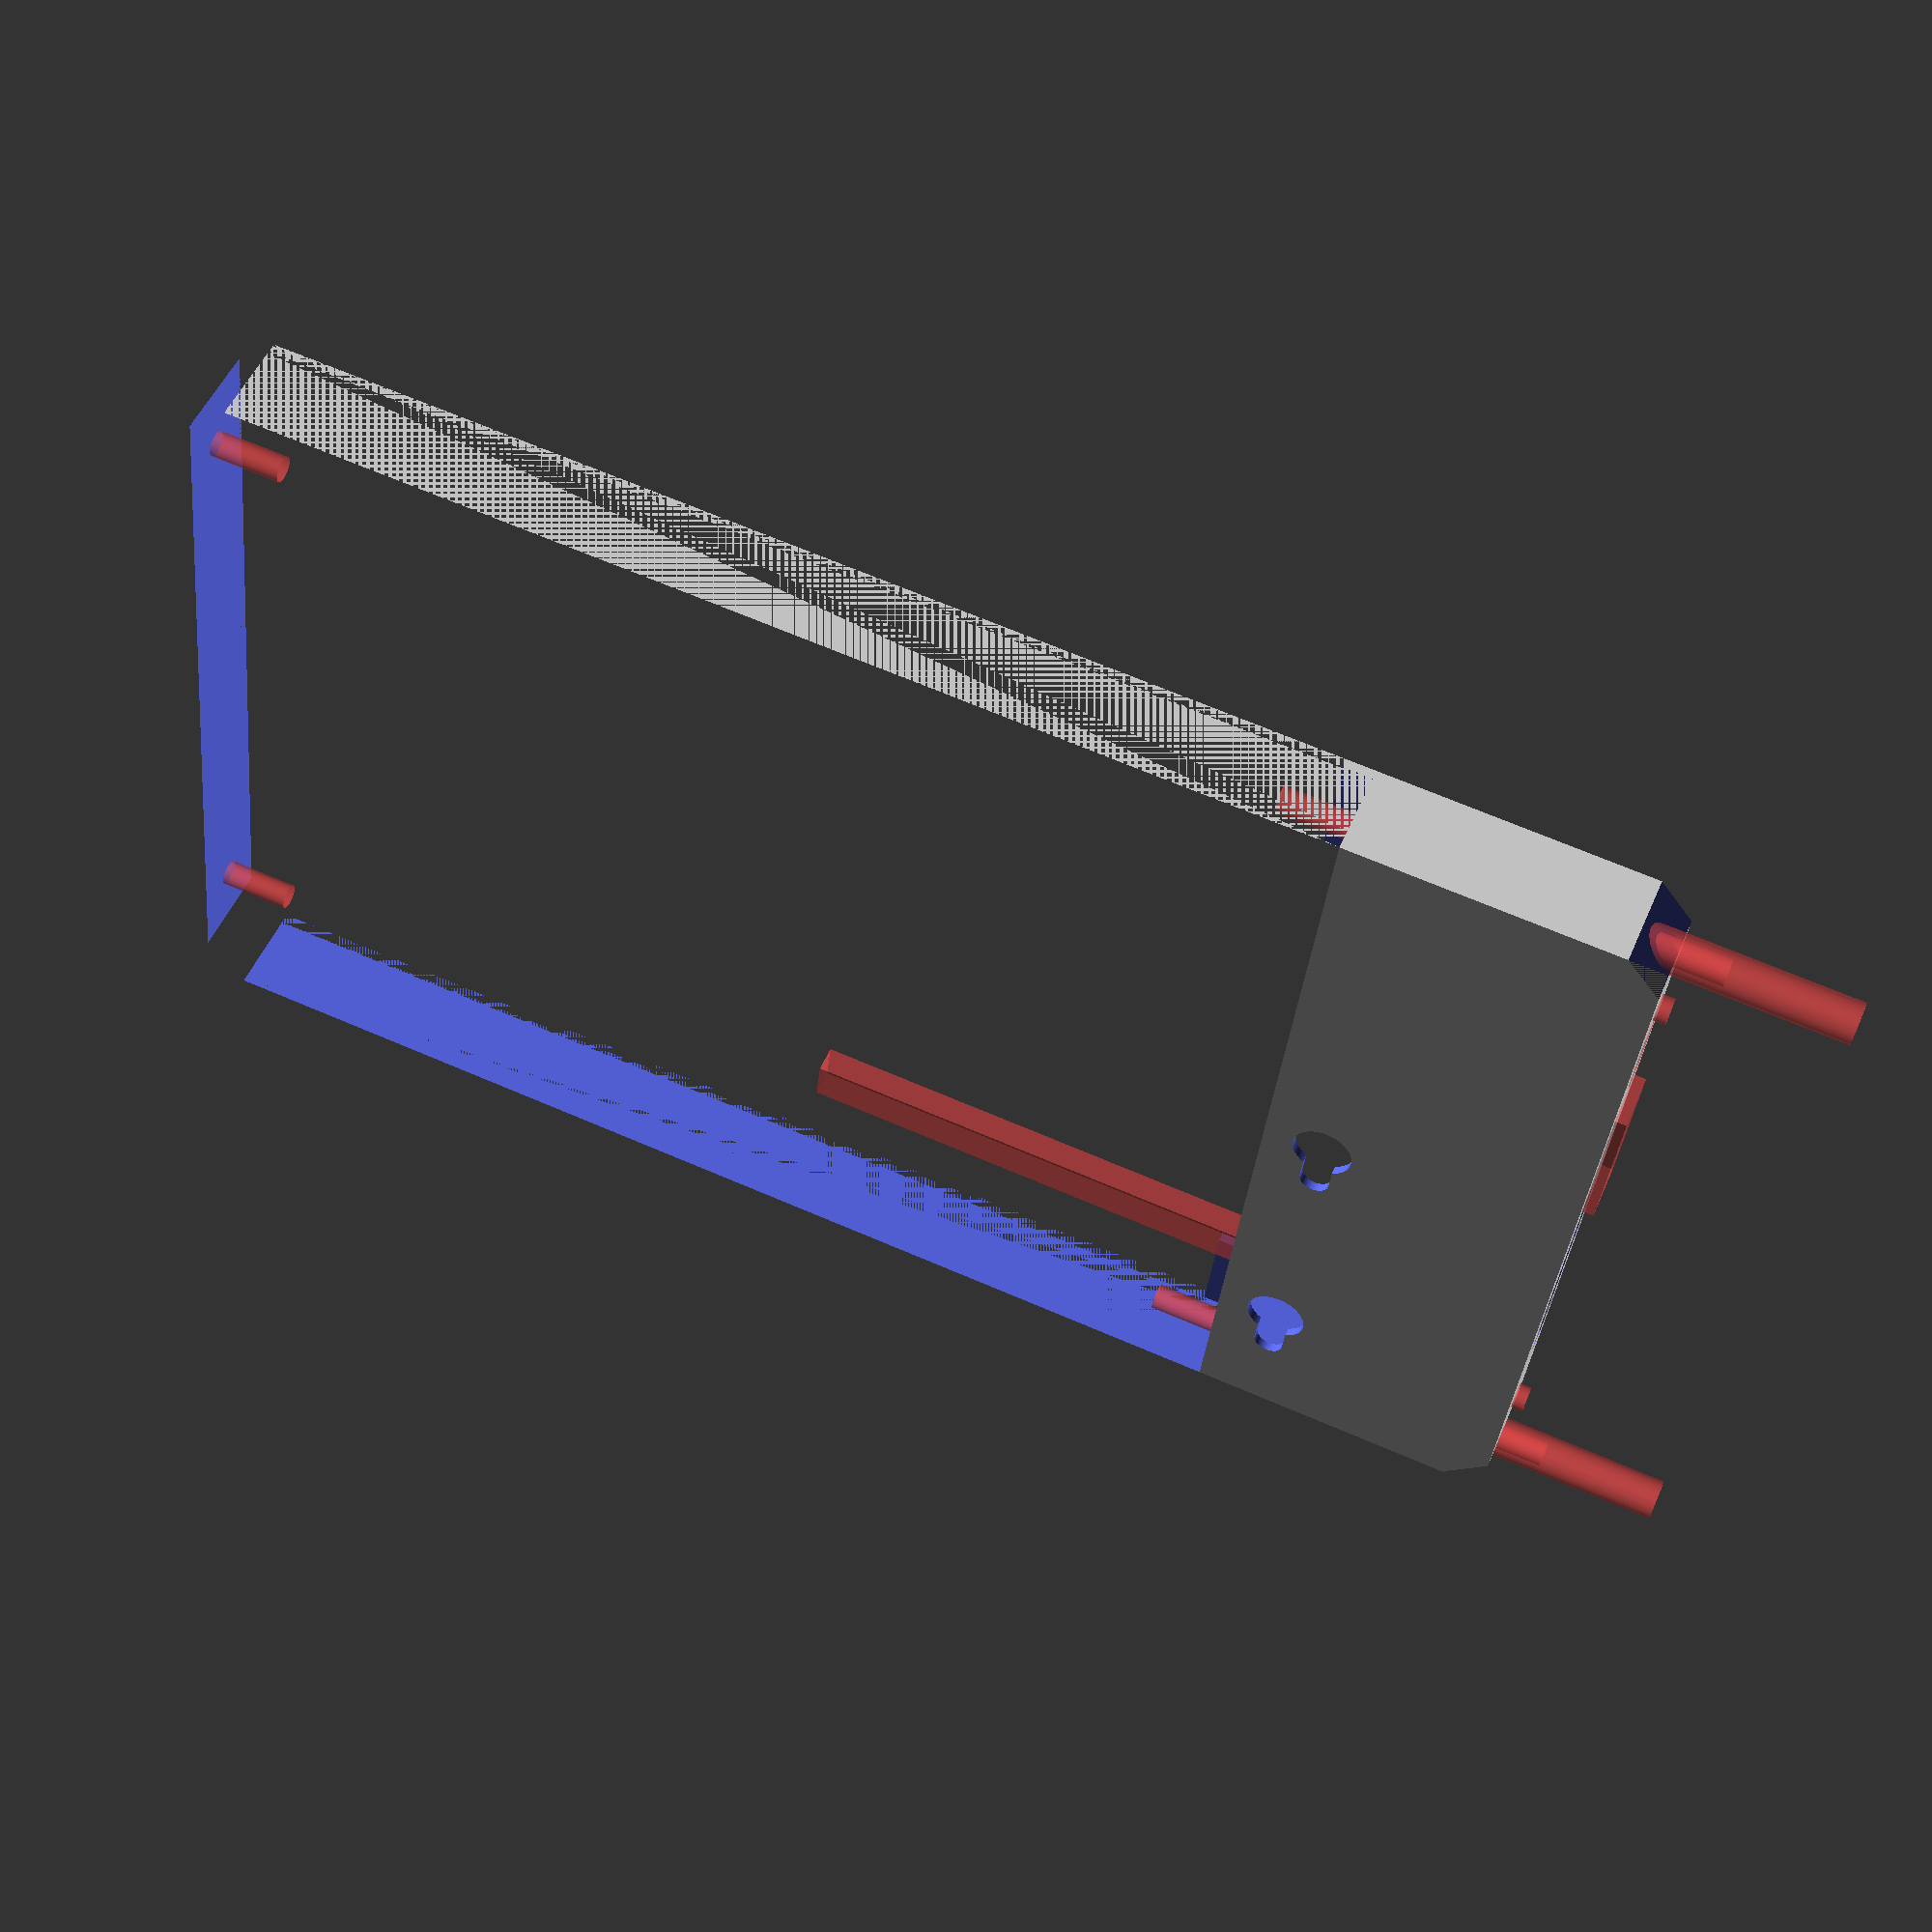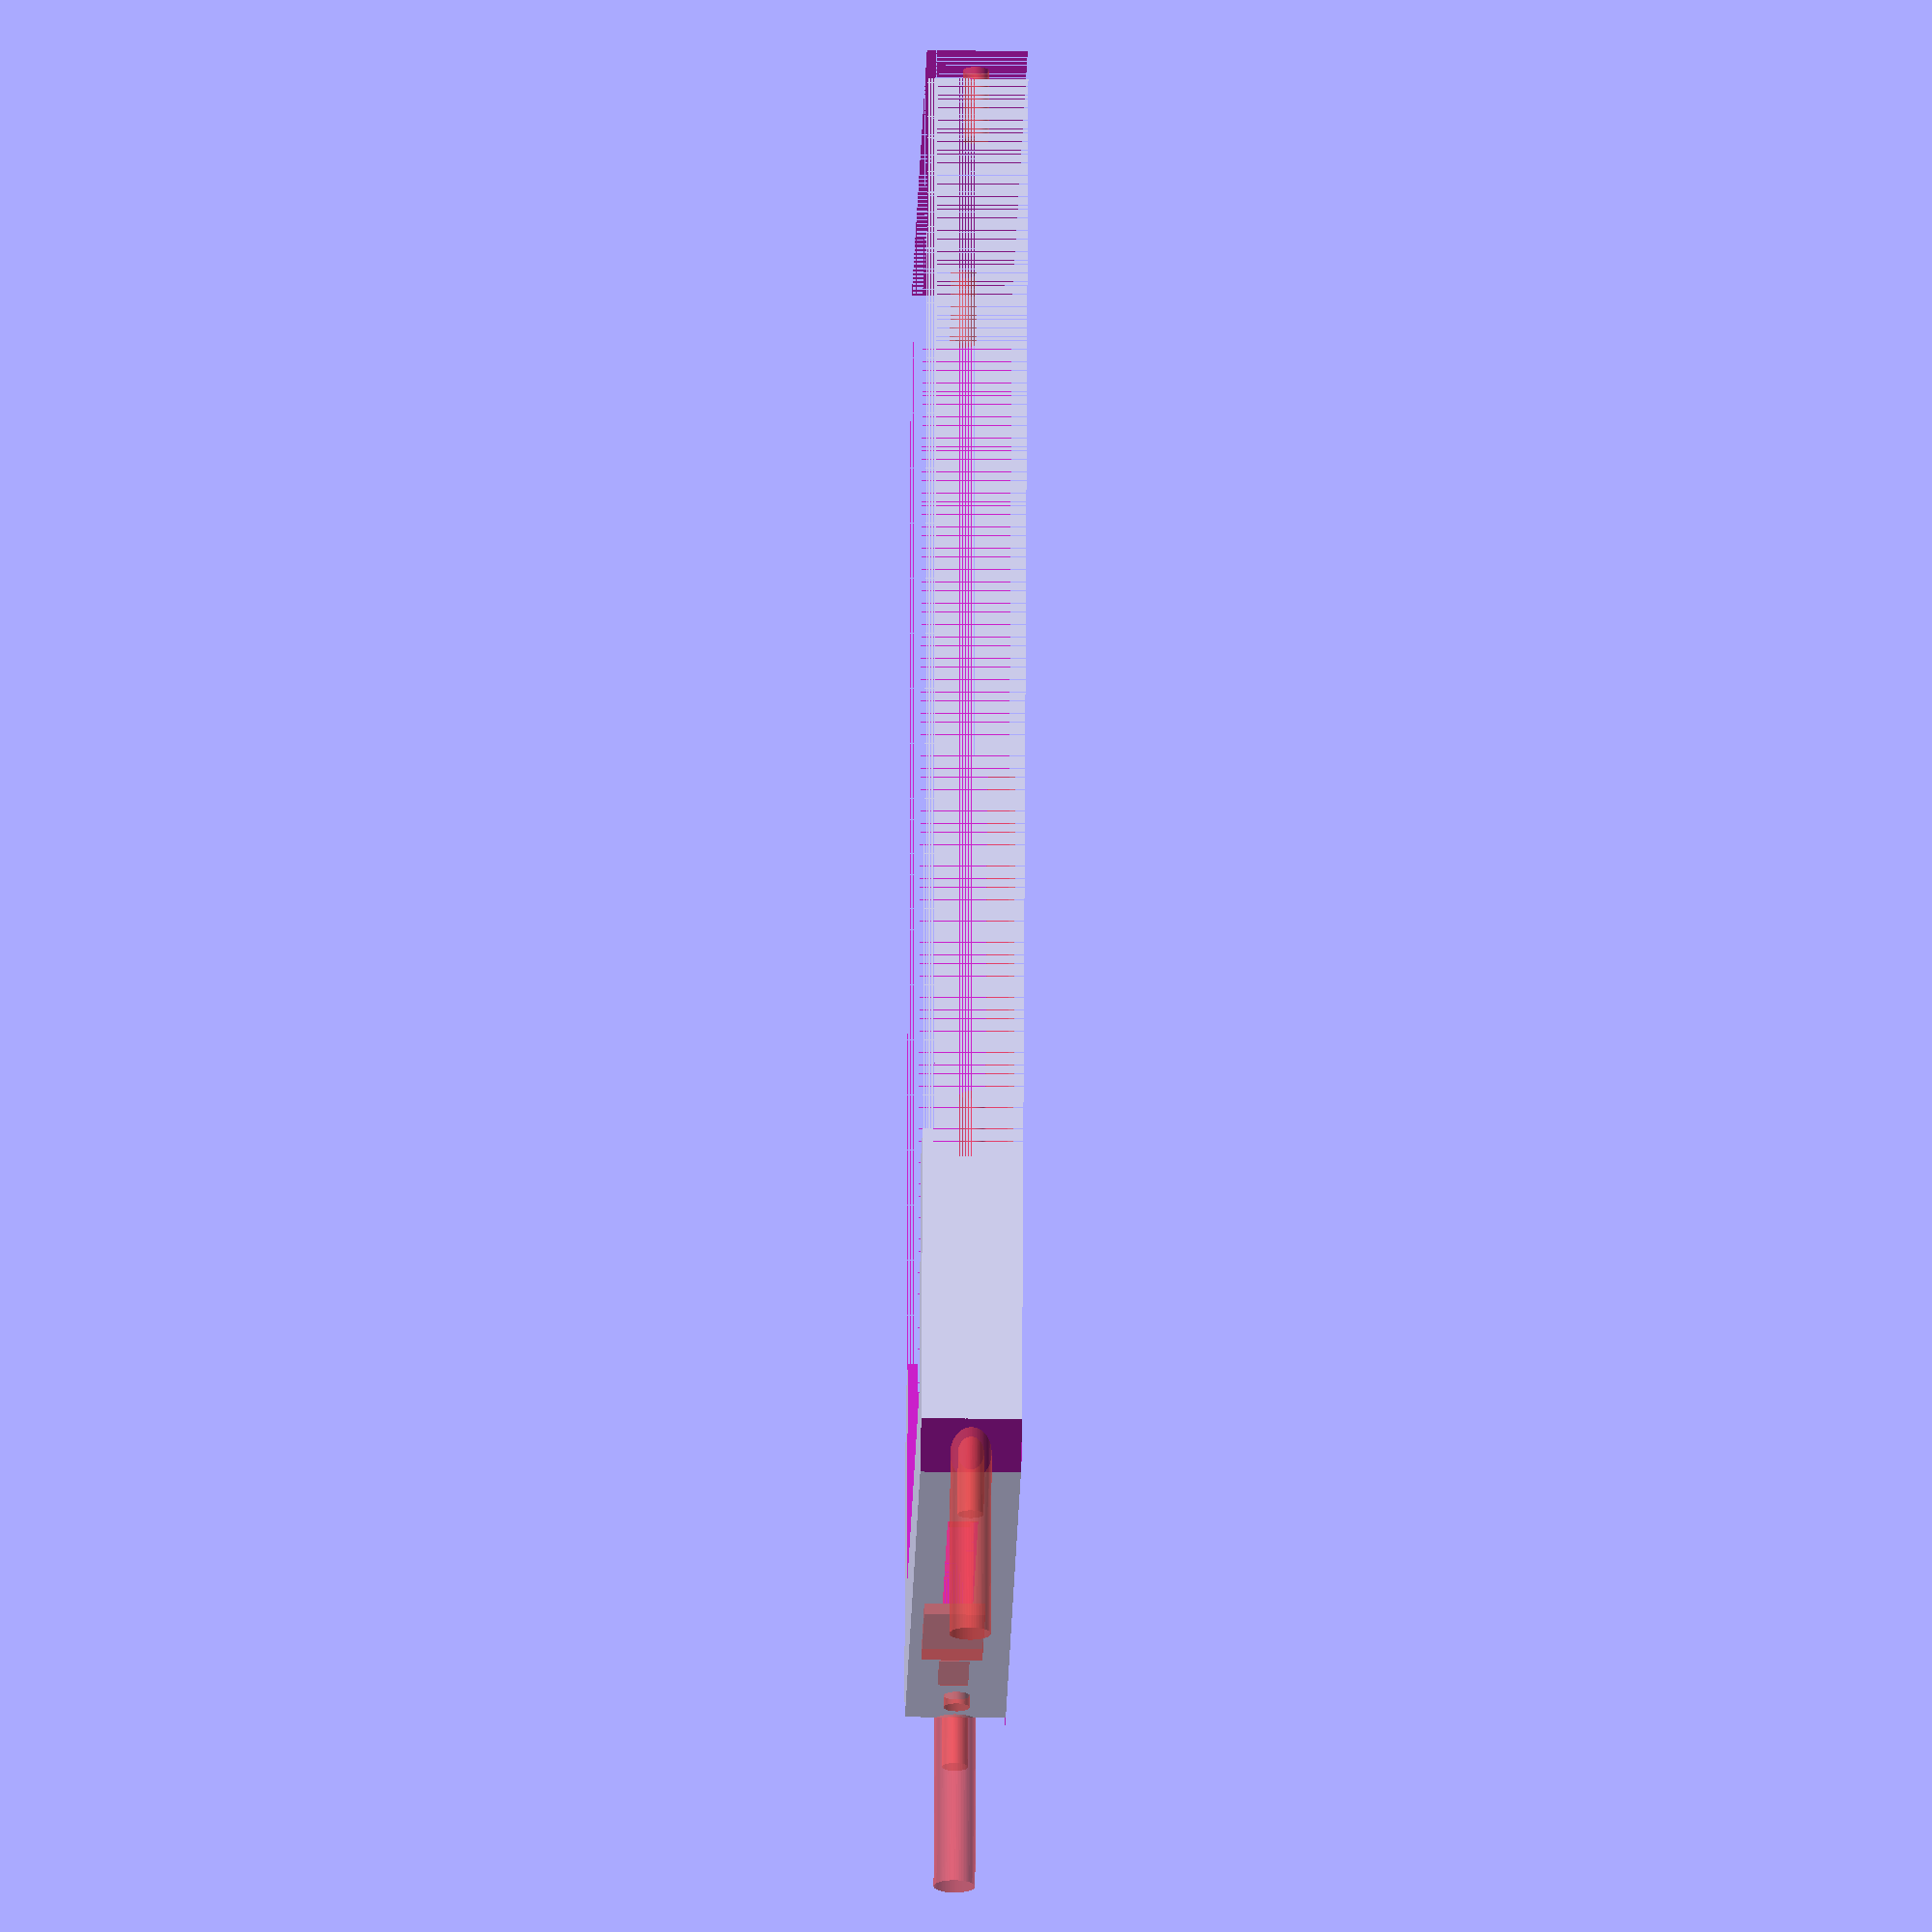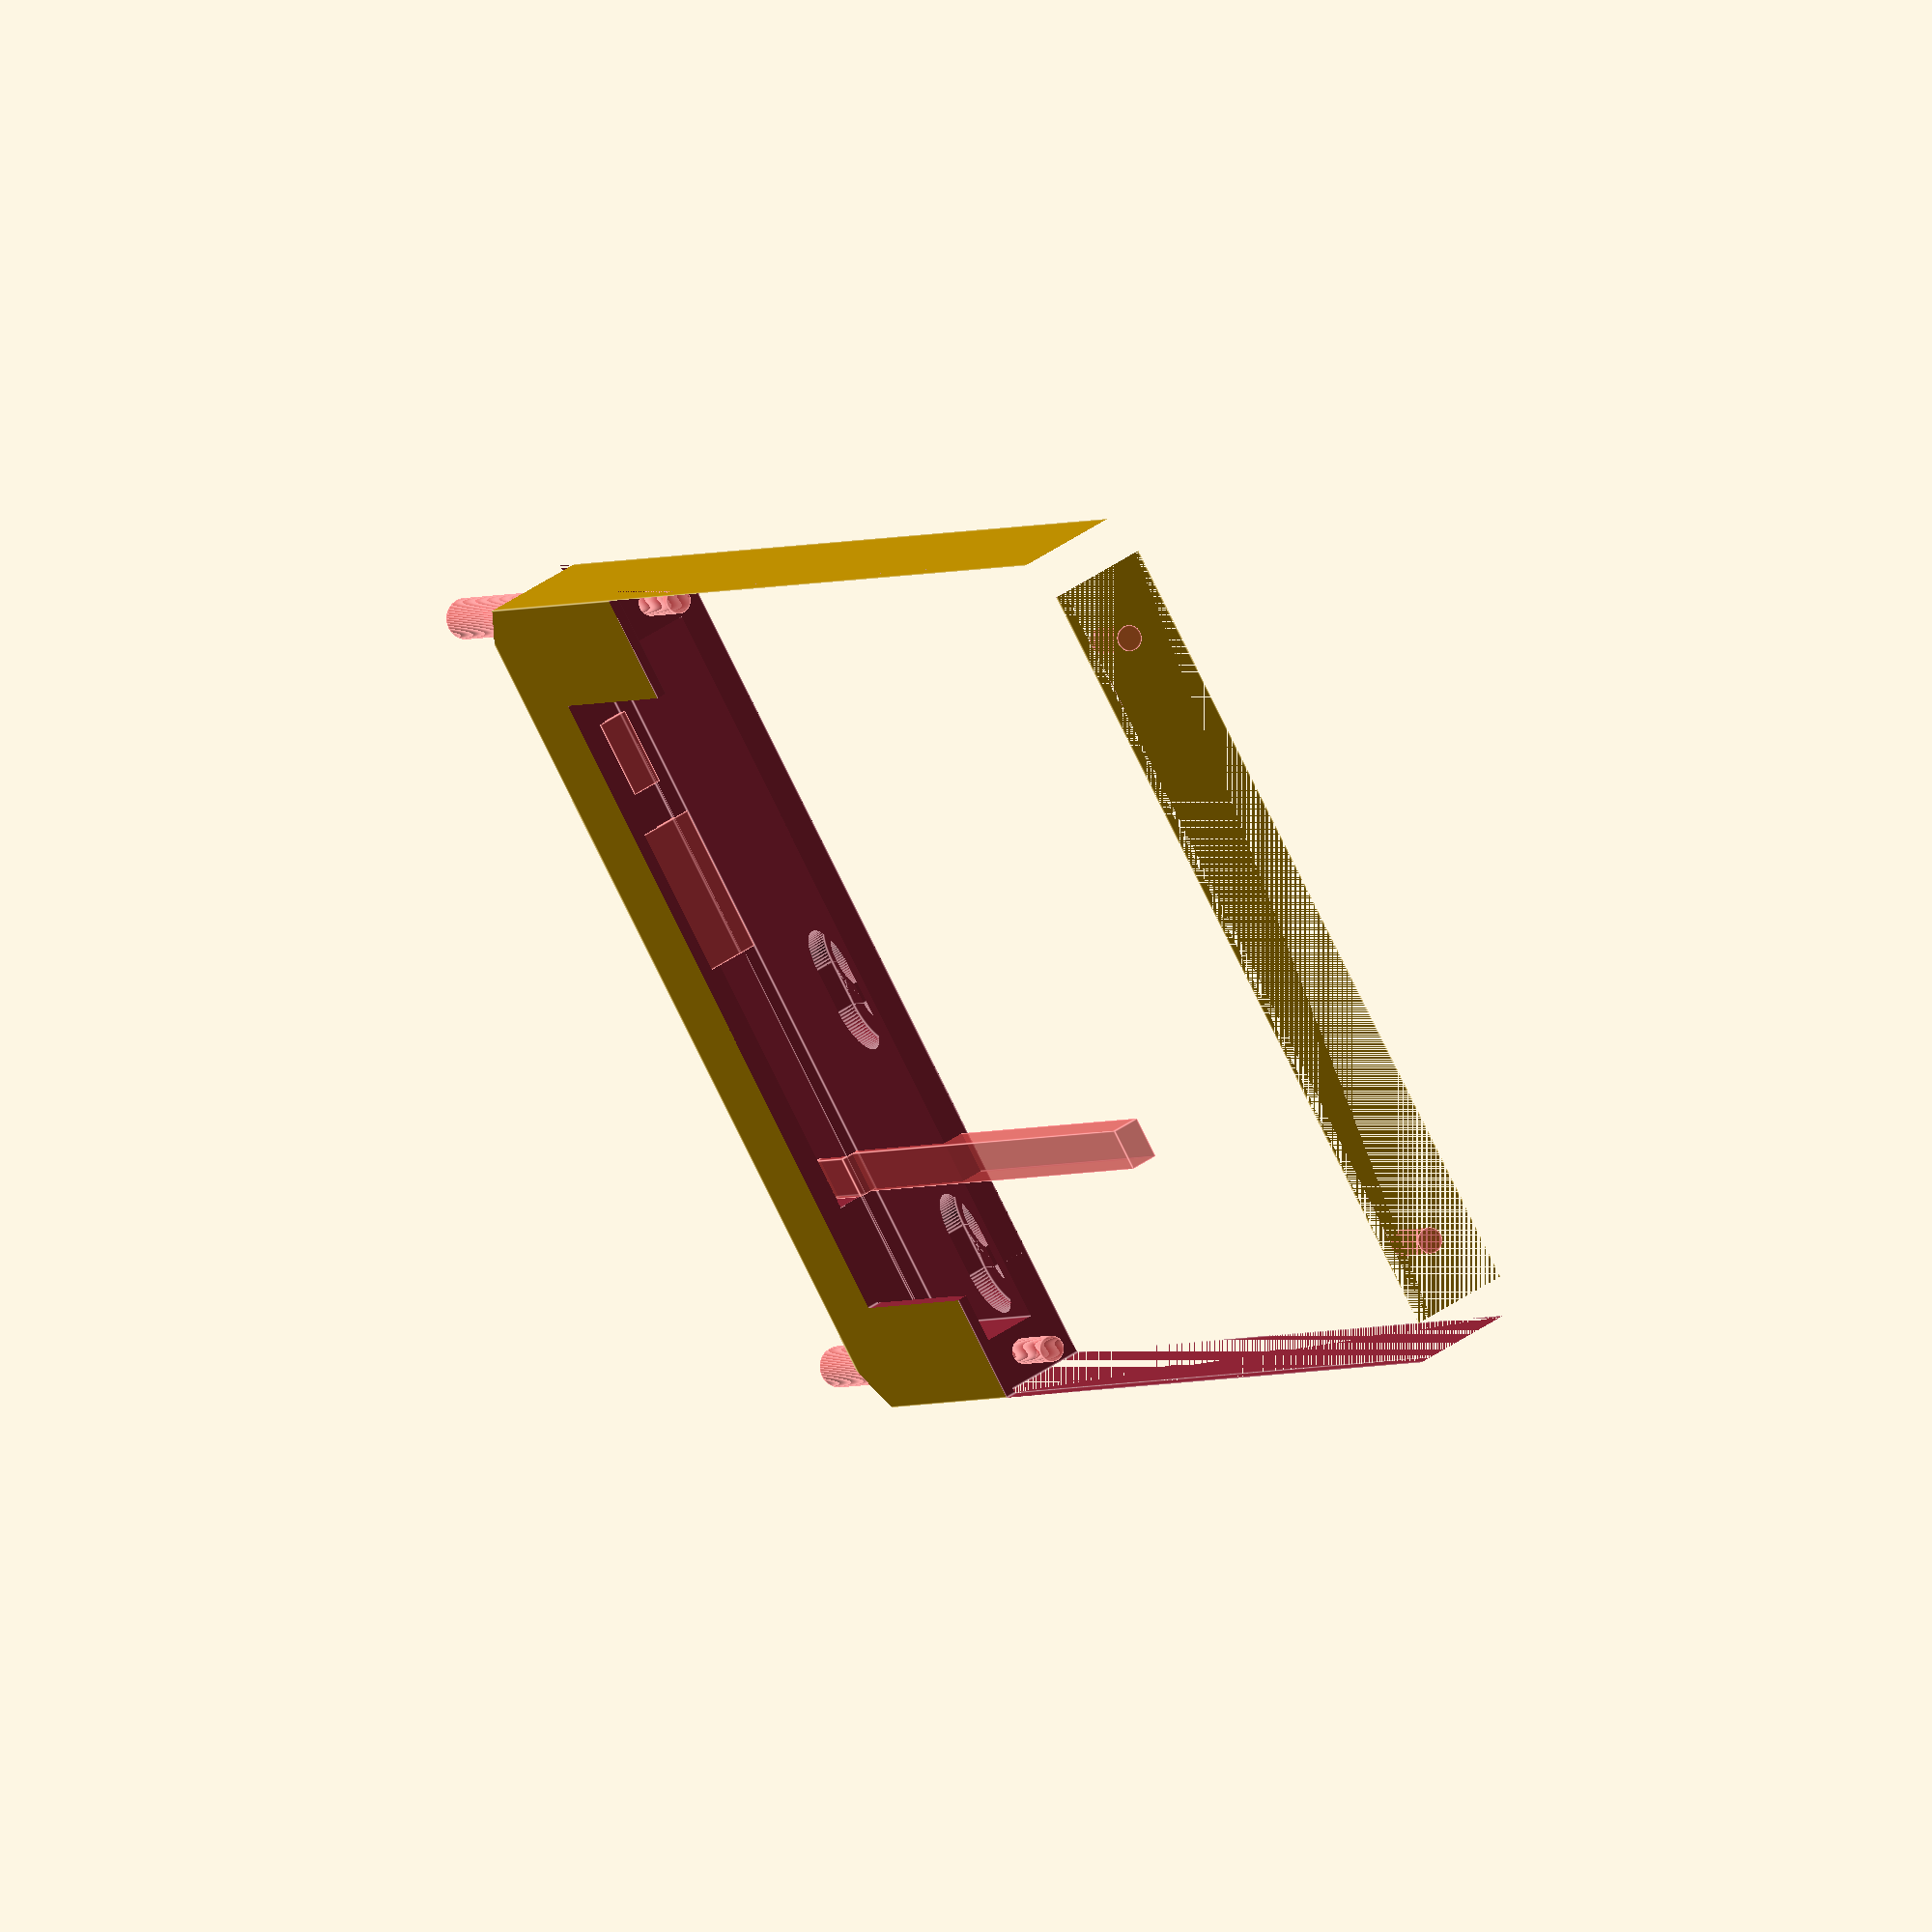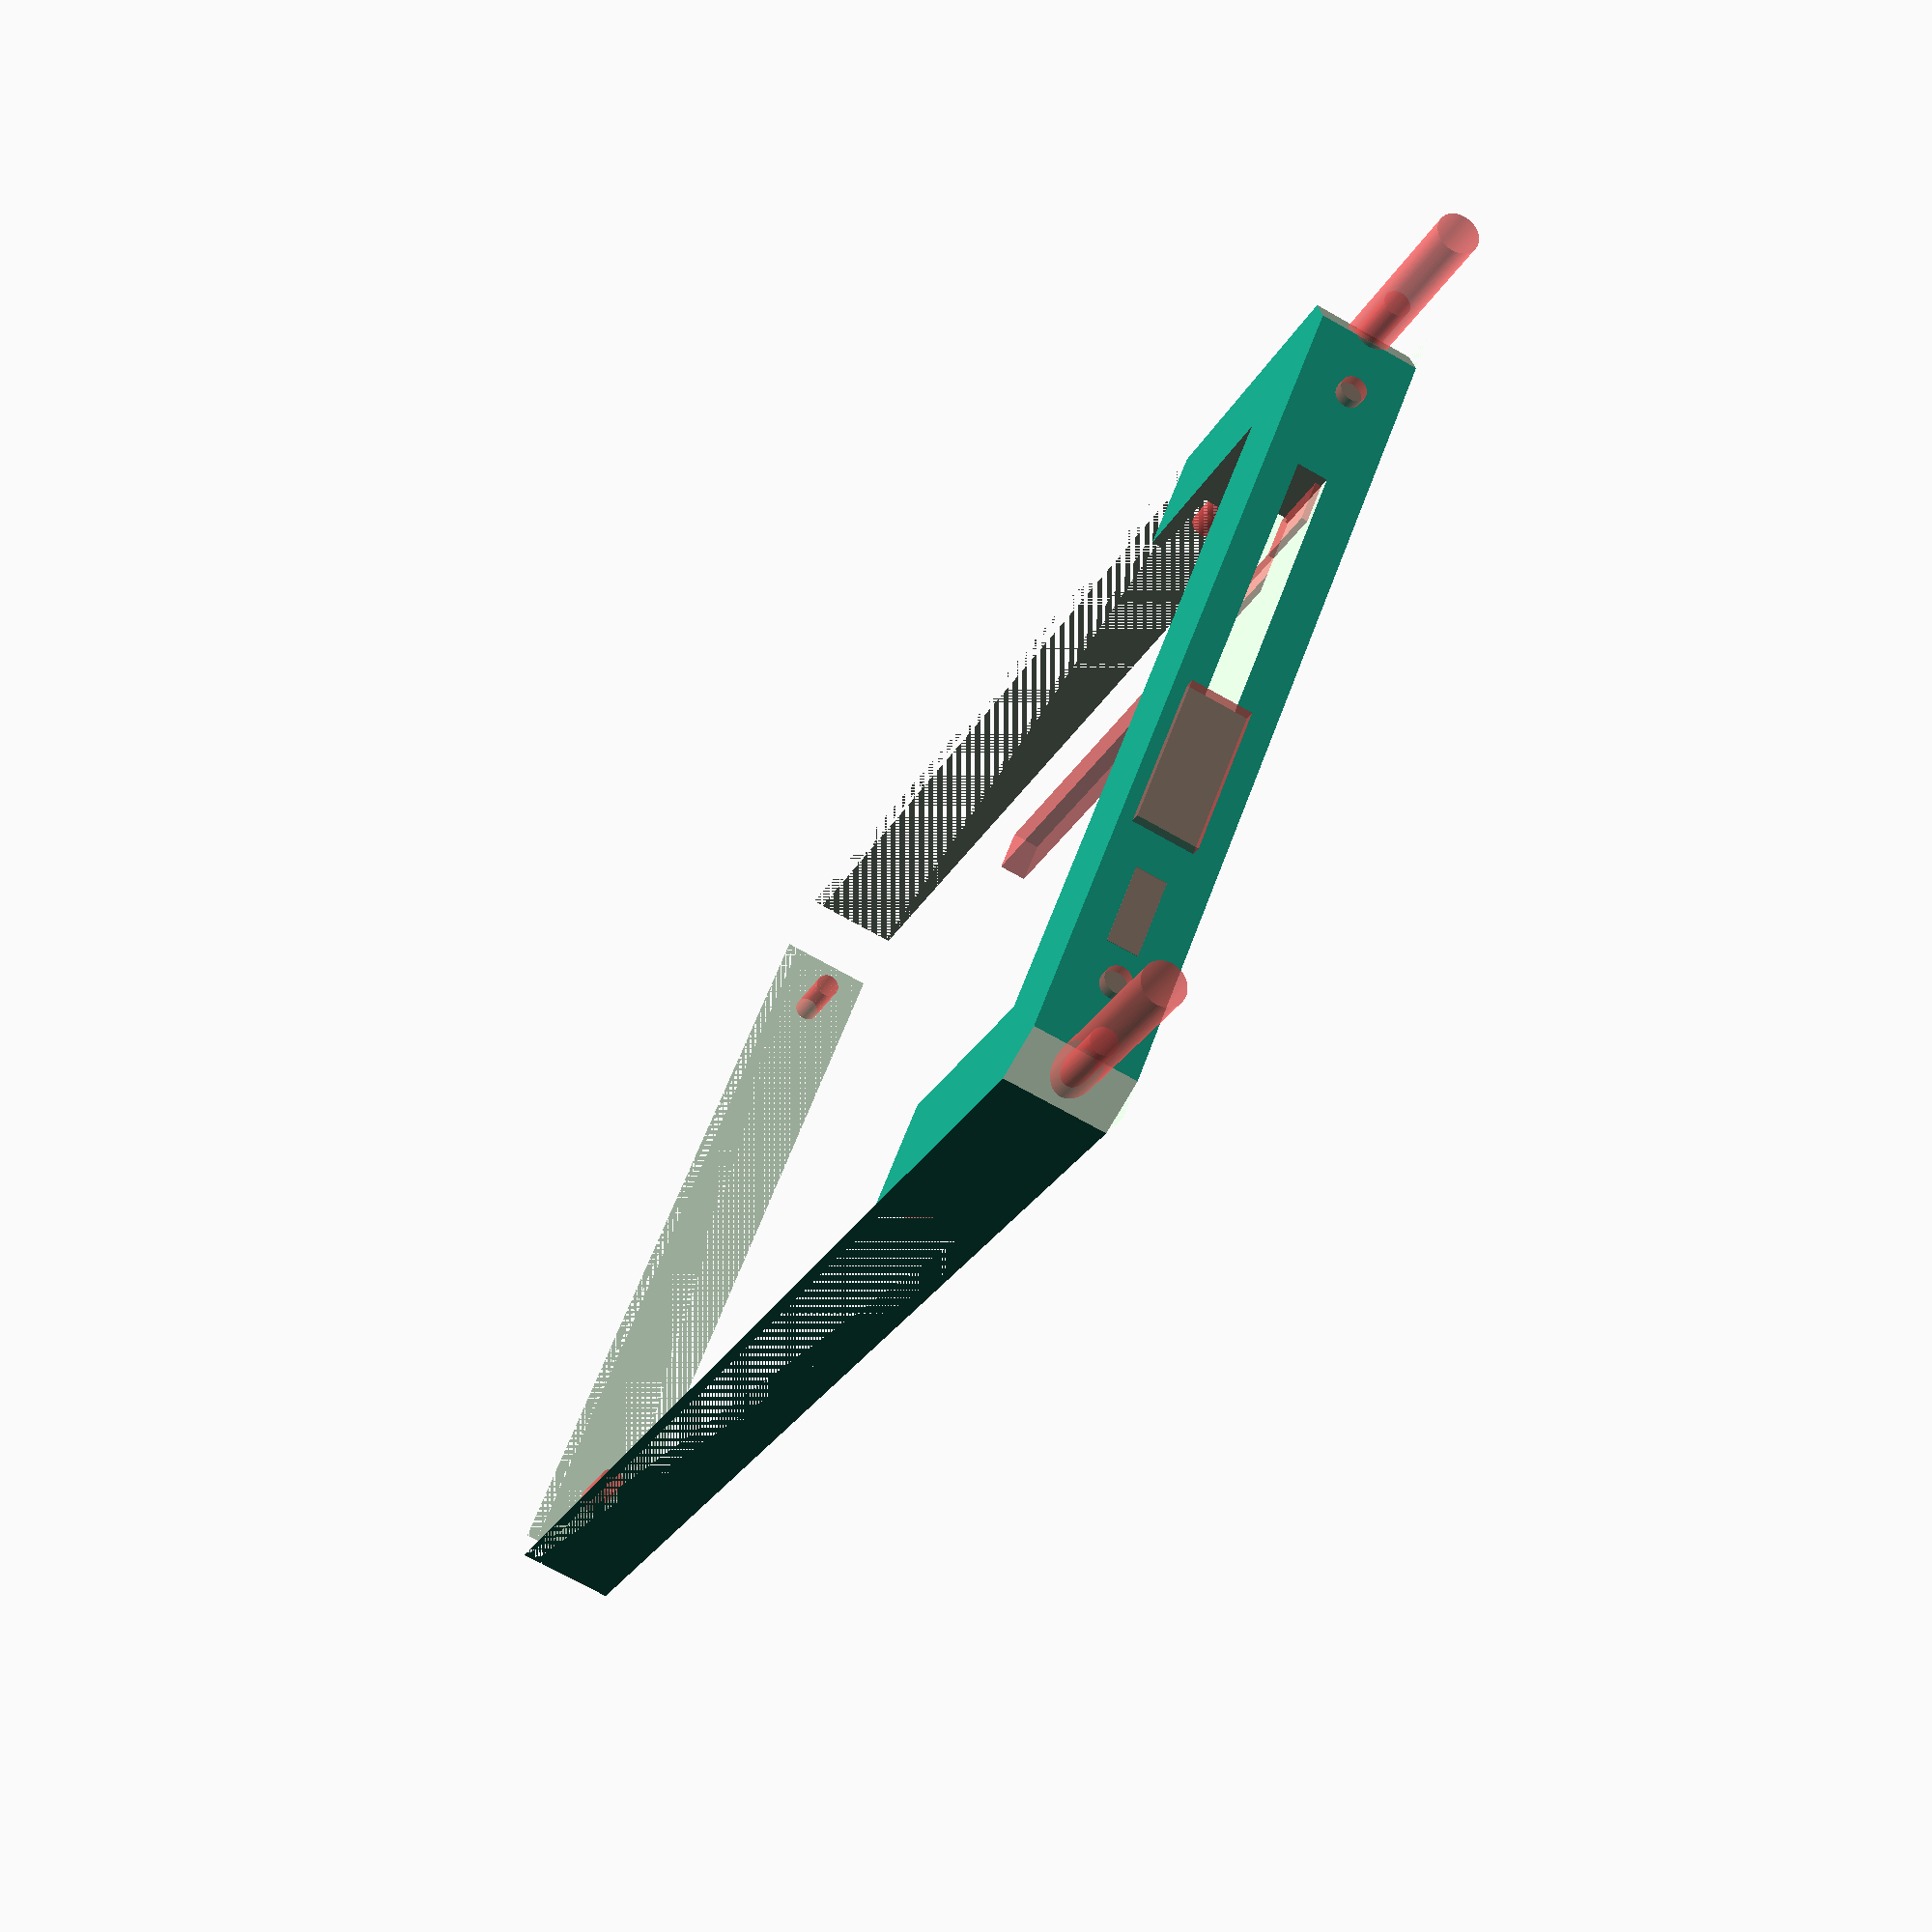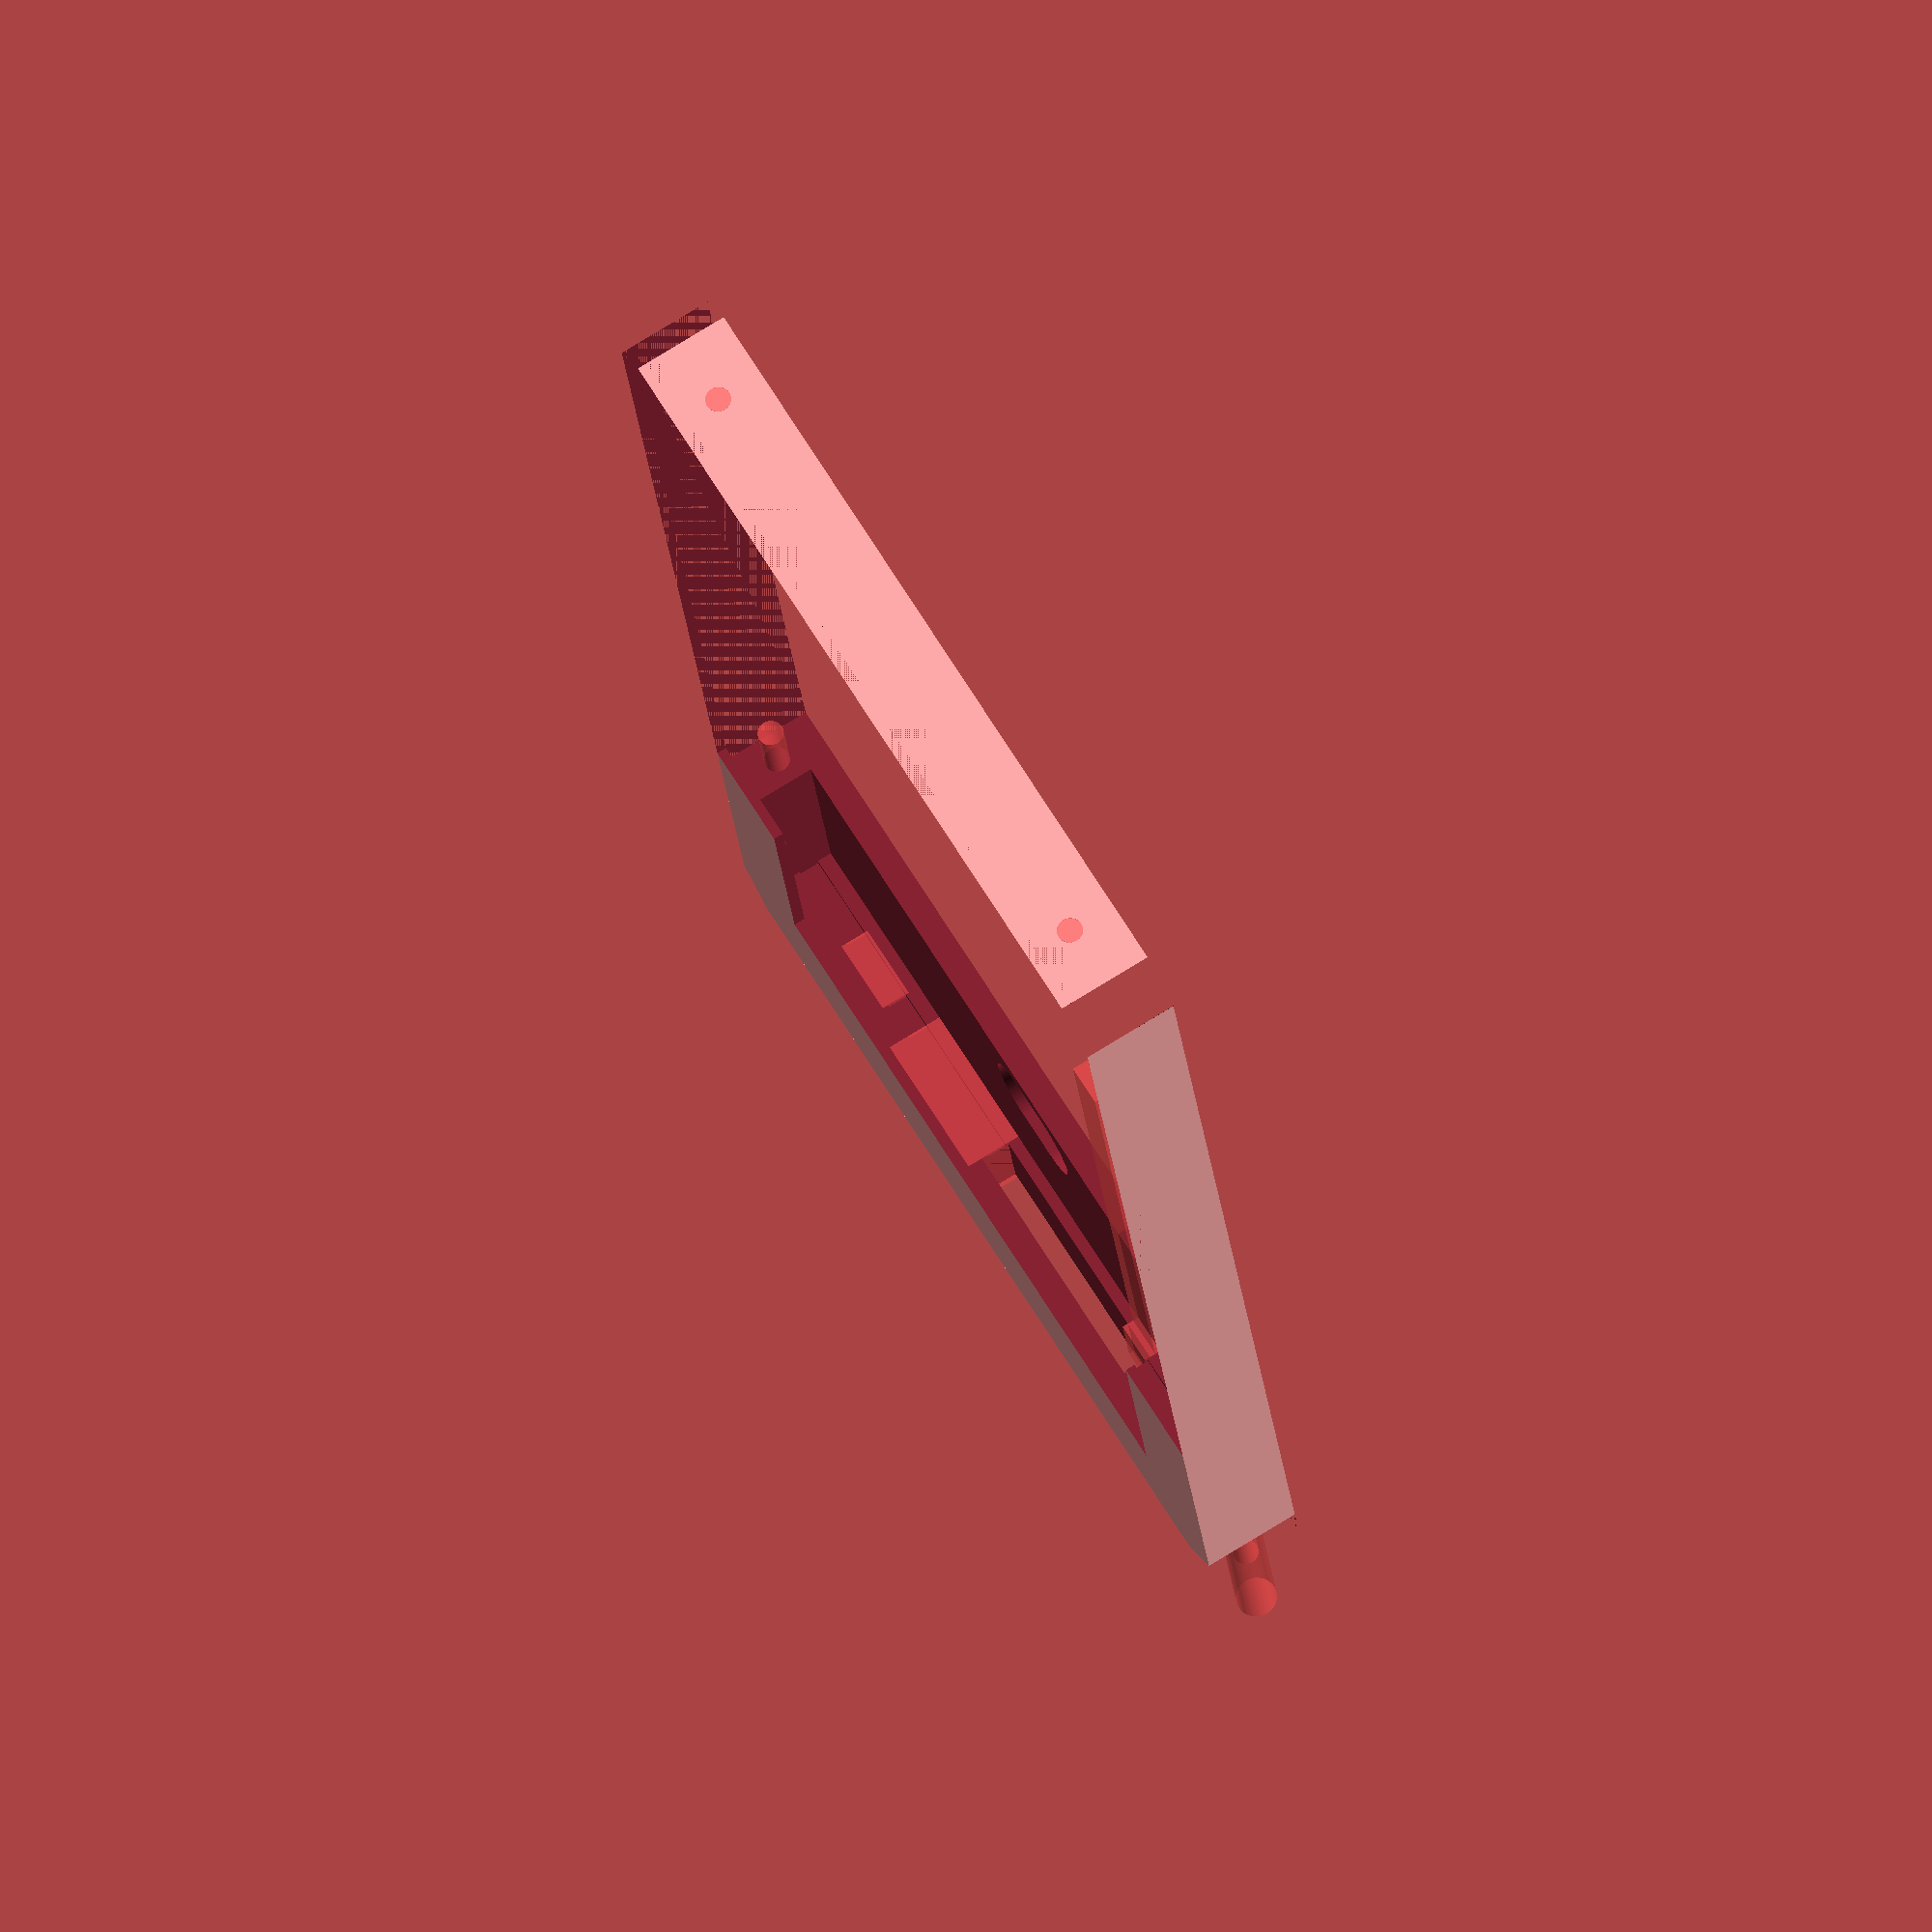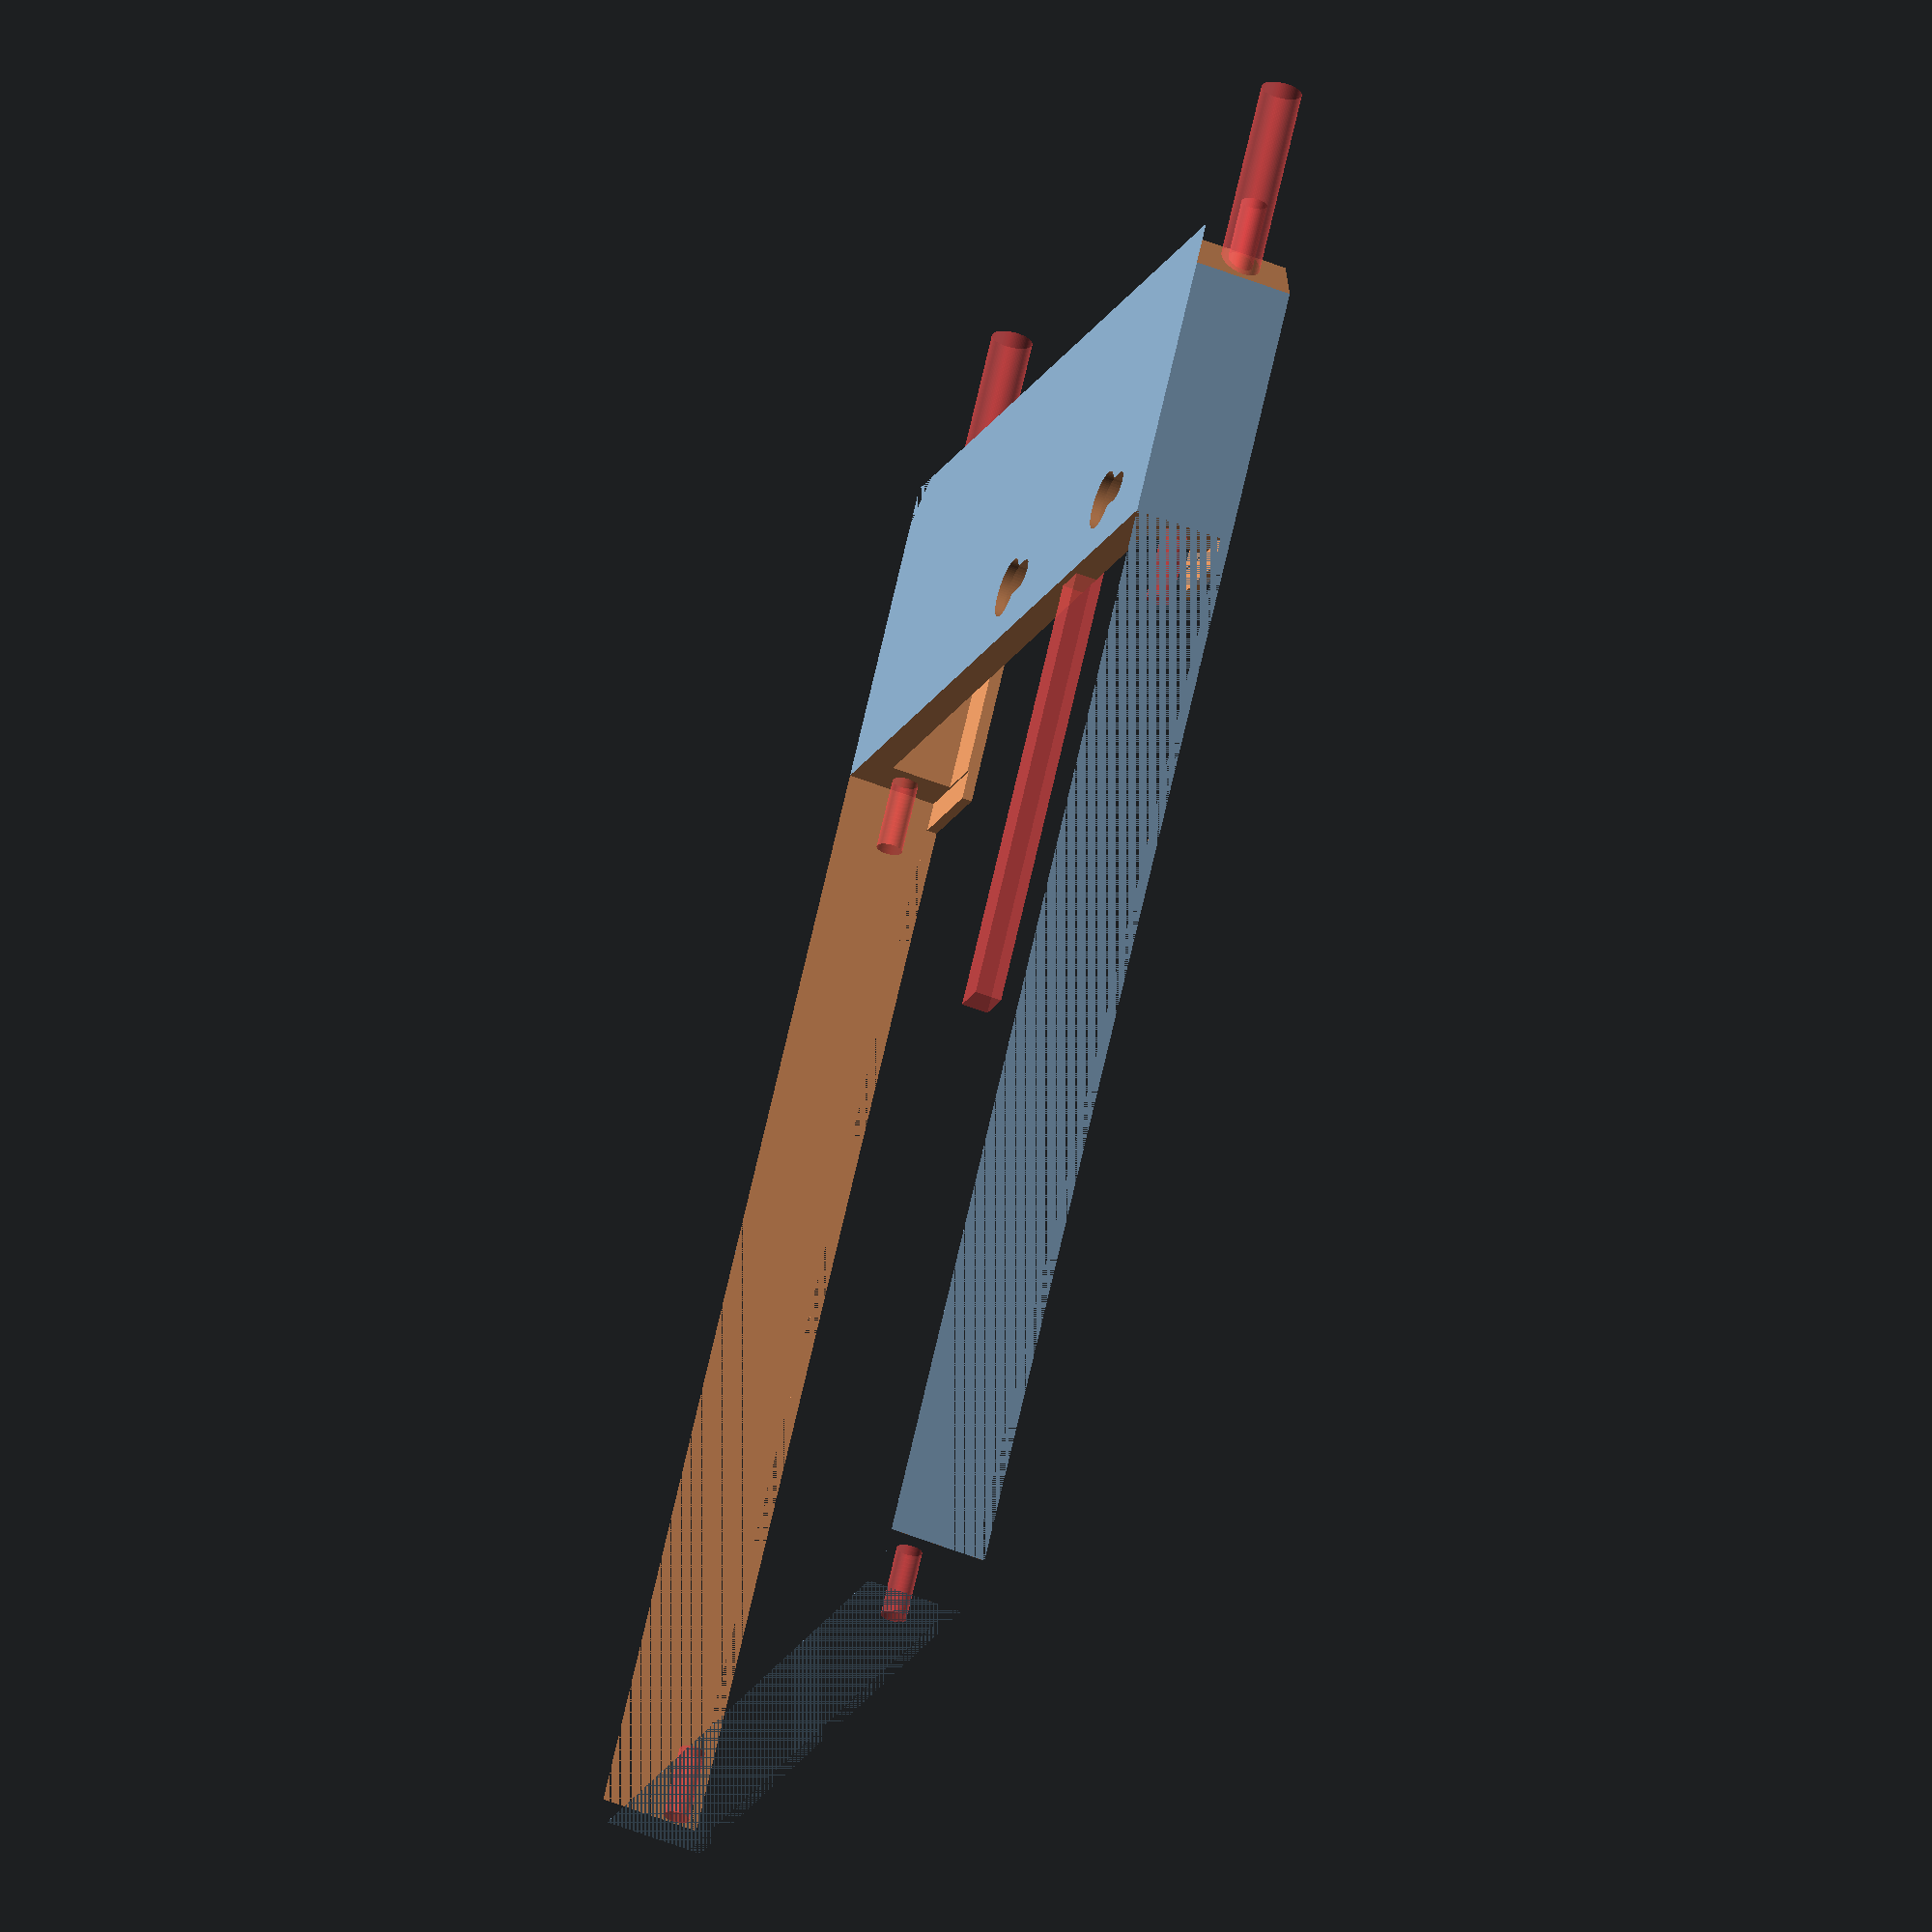
<openscad>
$fn=80;

fireWidth = 216;
fireHeight = 129.5;
fireThickness = 10.1;

topBottomThickness = 9;
//boxHeight = 150; - size of the currently printed one.
//boxHeight = 146;
//boxHeight = 147.5; // when using 9mm top/bottom thickness and 129.5 kindle
boxHeight = (2*topBottomThickness) + fireHeight;
echo("boxHeight",boxHeight);
boxDepth = 16.5;
boxWidth = 244;

// How far the kindle is away from the back
backThickness = 4.5;

actualTopThickness = boxHeight - (fireHeight + topBottomThickness);
echo("actualTopThickness",actualTopThickness );


// Set how much of an overlap the borders of the 
// case overlap onto the screen
// 20,9 leaves only the display area and no bezel visible
displayXOverlap = 4;
// NB: This will effect the cut point 
// for cutting the box in two.
displayYOverlap = 9;

// Style of hole in the back. 1=80x80 UK box, 2=Small USB connector, 3=Large
backboxStyle = 3; 

// Cut the body into half.
//slicePoint = boxWidth-17; // 16 for no indent caused by display. (17 for existing box)

// Use -50 to split at the wide opening and which
// means that no suports are required
slicePoint = boxWidth-52.0;

// How thick the left and right borders are.
borderWidth = (boxWidth - fireWidth)/2;

usbSocketStartY = 34.5 + topBottomThickness;

// Set true to include a cutout for flat USB cable aligned with USB socket.
useFlatUsbCable = false;

// Set true to include a cutout for a round USB cable
useRoundUsbCable = true;

// Set true to make mounting holes key style rather than just round.
useKeyHoleMounts = true;

module fireModel() {
    // 2017 spec.
    cube ([214, 128, 9.9]);
    // Display...
    translate([19.5, 9, 9.9]) {
        cube ([175, 109, 20]);
    }
    
    // Power button
    translate([214, 15, 2]) {
        cube([30, 12, 4]);
    }
    
    // USB plug
    translate([214, 35, 0]) {
        cube([25, 12, 9]);
    }
    
    // Headphones
    translate([214, 77-3, 1]) {
        cube([20,3,3]);
    }
    
    // Volume switch
    translate([214, 89, 2]) {
        cube([10,23,4]);
    }
    
    // Camera
    translate([199.5, 64, 9.9]) {
        cylinder(d=4, h=40);
    }
}

module fireBodyCutout() {
    cube ([fireWidth, fireHeight, fireThickness]);
    
    // And cut out a small slice on the button edge
    // to prevent the buttons getting pressed.
    translate([fireWidth-0.1, 0, 2.5]) {
        cube([1,fireHeight, 3.5]);
    }
}

module fireDisplayCutout() {
// Offsets are from Landscape Kindle Fire Left (non-camera side)
displayCutoutWidth = fireWidth - (2*displayXOverlap);
displayCutoutHeight =fireHeight - (2*displayYOverlap);
    
    
    //translate([6, 9, 7.7]) {
    translate([displayXOverlap, displayYOverlap, 7.7]) {
        cube ([displayCutoutWidth,displayCutoutHeight , 100]);
    }
    
    // Camera
    translate([200, 64, 9.9]) {
        cylinder(d=5, h=40);
    }
}

// Small hole, just enough for a USB B plug.
module smallBackBoxCutout(depth) {
width = 12;
height = 8;
    
    // Placed on Y axis to align with USB cable run
    translate([(boxWidth-width)/2 ,40,-1]) {
        cube([width,height,depth]);
    }
}

module standardBackBoxCutout(depth) {
backBoxSize = 80; // 80x80
    translate([(boxWidth-backBoxSize)/2 ,(boxHeight-backBoxSize)/2,-1]) {
        cube([backBoxSize,backBoxSize,depth]);
    }
}

module largeBackBoxCutout( depth) {
width = 140;
height = 110;
yOffset = (boxHeight-height) / 2;
echo ("cutout yOffset",yOffset);
    
    translate([(boxWidth-width)/2 ,yOffset,-1]) {
        cube([width,height,depth]);
    }
}

module backBoxCutout(depth) {
    if (backboxStyle == 1) {
        standardBackBoxCutout(depth);
    } else if (backboxStyle == 2) {
        smallBackBoxCutout(depth);
    } else if (backboxStyle == 3) {
        largeBackBoxCutout( depth);
    }
}

// M3 x 16mm countersunk screw.
// 14mm thread
// 5.3mm head diameter.
module sideConnectionHolesCutout(y) {
    // Bottom
    
    // use y-10 to translate outside of model to help debug.
    translate([0, y, boxDepth/2]) {
        // 12mm into the case for the screw body
        translate([slicePoint-12, 0, 0]) {
            rotate([0,90,0]) {
                #cylinder(d=4.3, h=boxWidth-slicePoint+20);
            }
        }
        
        // 6mm thread depth inside each component
        // add the countersink + hole countout.
        // NB: Using countersink as the hold is printed fat side down
        // and a flat hold would not come out well.
        translate([slicePoint+6, 0, 0]) {
            rotate([0,90,0]) {
                #cylinder(d=4.3, d2=6.8, h=2.5);
            }
            
            translate([2.5, 0, 0]) {
                rotate([0,90,0]) {
                    #cylinder(d=6.8, h=boxWidth-slicePoint+20);
                }
            }
        }        
    }
}

module sideConnectionHolesCutouts() {
    sideConnectionHolesCutout(topBottomThickness/2);
    sideConnectionHolesCutout(boxHeight-(topBottomThickness/2));
}

module extraSideScrewHole(x,y, length) {
    // use z+10 to translate outside of model to help debug.
    translate([x, y, boxDepth/2]) {
        // Hole big enough for heat fit M3 nuts to be pished in.
        translate([0, 0, 0]) {
            rotate([0,90,0]) {
                #cylinder(d=4.3, h=length);
            }
        }
    }
}

// Extra holes (both sides) to allow for things to be screwed in
// (such as cover to hide USB cable) or hooks to be hung.
module extraSideScrewHoles() {
    
    
// Max depth is...
maxScrewHoleDepth = (boxWidth - fireWidth)/2;
echo("maxScrewHoleDepth",maxScrewHoleDepth);
actualScrewHoleDepth = maxScrewHoleDepth -2;
    
    
yOffset = 18;
    extraSideScrewHole(boxWidth - actualScrewHoleDepth,yOffset, maxScrewHoleDepth);
    extraSideScrewHole(boxWidth - actualScrewHoleDepth,boxHeight - yOffset, maxScrewHoleDepth);

    extraSideScrewHole(-0.1,yOffset, actualScrewHoleDepth);
    extraSideScrewHole(-0.1,boxHeight - yOffset, actualScrewHoleDepth);    
}

// Cutout for Kindle power switch
module switchCutout() {
    translate([boxWidth-20, 22 + topBottomThickness, 8.5]) {
        rotate([0,90,0]) {
            //#cylinder(d=6, h=30);
        }
    }
    
    translate([boxWidth - (borderWidth+0.1), 15+topBottomThickness, 2 + 4.5]) {
        #cube([borderWidth+0.2, 13, 5]);
    }
}

// Cutout for Kindle USB plug
module usbPlugCutout() {
boxSideWidth = (borderWidth+0.1);
    
    translate([boxWidth-boxSideWidth, 34.5 + topBottomThickness, 4.5]) {
        //cube([28,14,9]);
    }
       
    // Straight out connector.
    translate([boxWidth - (borderWidth+0.1), usbSocketStartY, 4.5]) {
        //cube([borderWidth+0.2,15,9]);
    }
    
    // USB connector can be hidden (hence -2)
usbConnectorCover = +2; // change to +ve to cut through
    
    
    // Right angle connector and power lead.
    translate([boxWidth - boxSideWidth, usbSocketStartY, 4.5]) {
        #cube([borderWidth + usbConnectorCover,25,10]);
    }
    
    // And the cable from the USB plug...
    translate([boxWidth - boxSideWidth, usbSocketStartY+25, 6.5]) {
        cube([borderWidth+ usbConnectorCover,45,5]);
    }
    
    // Let the cable drop down to go behind the mount
    translate([boxWidth-boxSideWidth, usbSocketStartY+25+38, 1]) {
        #cube([boxSideWidth -2,7,6.5]);
    }
    
    // cable behind???...
}



// Cutout for USB cable.
module usbCableCutout() {
    
     translate([boxWidth/2, 38,2]) {
        rotate([0,90,0]) {
            //#cylinder(d=4, h=(boxWidth/2)+10);
        }
    }
    
    if (useFlatUsbCable) {
        // Cut out a section for the cable to run through
        // -6 for use with USB B sized hole
        translate([boxWidth/2-6, 47 ,0]) {    
            translate([0, 0,-3.5]) {
                rotate([45,0,0]) {
                 //   #cube([(boxWidth/2)+10, 6,6]);
                }
            }
            
            translate([0, 0 ,2]) {
                #cube([(boxWidth/2)+10, 8,2.51]);
            }
            
            translate([0,7 ,-3.5]) {
                rotate([45,0,0]) {
                    //#cube([(boxWidth/2)+10, 6,6]);
                }
            }
        }
    }
    
    // This chops through the structure so really needs
    // supports when printing.
    if (useRoundUsbCable) {
        // Let the cable drop down to go behind the mount
        // 1mm offset leaves a small line of plastic all the way across
        // keeping the top/bottom from moving when
        translate([boxWidth/2-6, usbSocketStartY+25+38, 1]) {
            // Cable is just 4.5mm
            // if the back is made thicker this may result in 
            // the hole not being available.
            // if the back is made thinner a thinner cable
            // will need to be used.
            #cube([(boxWidth/2) + 0.2,7,4.5]);
        }
    }
    
    // Other option is for the ribbon flat flex cable from
    // a QI charger which needs ~1mm cutout
}


// Cutout for counter sunk screw holes to mount the case on the wall
module mountingHoleCountersunk(x,y) {
    translate([x,y,-1]) {
        cylinder(d=5, h=4);
    }
    translate([x,y,1]) {
        cylinder(d=5, d2=10, h=4);
    }
    translate([x,y,4.9]) {
        cylinder(d=10, h=4);
    }
}

module oblongHole(x,y, d, h, length) {
    translate([x,y,0]) {
        // Bottom half 
        cylinder(d=d, h=h);

        // Top hald
        translate([0,length,0]) {
            cylinder(d=d, h=h);
        }
    }
    
    // rectangle inbetween
    translate([x-d/2, y,0]) {
        cube([d, length, h]);
    }
}


// Flat screws make it easier to adjust
// for level & alignment errors in drilling
module mountingHoleFlat(x,y) {
    if (useKeyHoleMounts) {
        // through hole
        translate([0,0,-1]) {
            oblongHole(x,y,5, 4, 8);
        }
        
        // recess for screwhead to sit in.
        translate([0,0,1.5]) {
            oblongHole(x,y,14, 5, 8);
        }
        
        // Large opening for screw head to come through.
        translate([x,y,-1]) {
            cylinder(d=10, h=5);
        }
    } else {    
        translate([x,y,-1]) {
            cylinder(d=5, h=4);
        }
        translate([x,y,1.5]) {
            cylinder(d=10, h=5);
        }
    }
}

module mountingHoles() {

// Keep Offset (distance between holes) at 80mm
// as this will allow the Kindle 7 mount to use the same mounting holes.
holeY  = boxHeight / 2;
offset = 80;
    
// Make it so that the holes are always
// the same distance apart (and from center)
// so the box can be resized and not effect
// hole placement.
center = (boxWidth /2);
    
    // Center holes
    mountingHoleFlat(center-offset,holeY);
    mountingHoleFlat(center+offset,holeY);
        
    // Top/Bottom holes
    // NB: These won't align in Y axis with top jointed
    // enclosure we this case is taller.
    // Don't include bottom if using eyes
    if (!useKeyHoleMounts) {
        mountingHoleFlat(center-offset,25);
        mountingHoleFlat(center+offset,25);
    }   
    
    mountingHoleFlat(center-offset,boxHeight -25);
    mountingHoleFlat(center+offset,boxHeight -25);
}

module cutCorners() {
    translate([0,-8,0]) {
        rotate([0,0,45]) {
            cube([10,10,20]) ;
        }
    }
    
    translate([boxWidth,-8,0]) {
        rotate([0,0,45]) {
            cube([10,10,20]) ;
        }
    }
    
    translate([0,boxHeight-7,0]) {
        rotate([0,0,45]) {
            cube([10,10,20]) ;
        }
    }
    
    translate([boxWidth,boxHeight-7,0]) {
        rotate([0,0,45]) {
            cube([10,10,20]) ;
        }
    }
}

module mainBody() {
    
// Center the Kindle Fire within the case
// If vertical it might be better to have this smaller
// to 
xOffset = (boxWidth - fireWidth )/2;
echo ("xOffset:",xOffset);

    
    difference() {
        union() {
            cube ([boxWidth, boxHeight, boxDepth]);
        }
        union() {
            // TODO: Make back thicker to allow for screw mounts.
            translate([xOffset, topBottomThickness, backThickness]) {
                fireBodyCutout();
                fireDisplayCutout();
            }
            
            backBoxCutout(10);
            
            mountingHoles();
            
            sideConnectionHolesCutouts();
            
            switchCutout();
            
            usbPlugCutout();
            
            usbCableCutout();
            
            cutCorners();           
            
            extraSideScrewHoles();
        }
    }
}

module wallMountLeft() {
bezelThickness = boxDepth - (backThickness + fireThickness);
echo("bezelThickness",bezelThickness);
    
    difference() {
        union() {
            mainBody();
            // Pins/Magnets?
        }
        union() {
            // Cut off the right hand part after slicePoint.
            // However... leave a small overlap on the bezzle
            // so that the cut point isn't straight through
            // which if not perfect will show the background wall.
            translate([slicePoint, 0, -0.01]) {
                cube([boxWidth-slicePoint+1, boxHeight, boxDepth-bezelThickness + 0.01]);
                
                // remove xmm of the bezel from the left section
                // so that the right section can add this as overlap.
                translate([-5, 0, boxDepth-bezelThickness]) {
                    cube([boxWidth-slicePoint+11, boxHeight, bezelThickness+0.02]);
                }
            }
        }
    }
}

module wallMountRight() {
bezelThickness = boxDepth - (backThickness + fireThickness);
echo("bezelThickness",bezelThickness);
    
    difference() {
        union() {
            mainBody();
            // Pins/Magnets?
        }
        union() {
            // Cut off just where the top section goes full width
            translate([0, 0, -0.01]) {
                // cut out slighly more under the bezzel overlap to allow for a nicer fit.
                cube([slicePoint, boxHeight, boxDepth-bezelThickness + 0.25]);
                
                // Extend the bexel by very slightly less than the cutout to allow for tollerance.
                translate([0, 0, boxDepth-bezelThickness]) {
                    cube([slicePoint-4.8, boxHeight, bezelThickness+0.02]);
                }
            }
        }
    }
}

//wallMountLeft();
translate([0,-0,0]) {
    wallMountRight();
}

translate([13,topBottomThickness + 0.5,(topBottomThickness/2)]) { // 240mm width
//translate([13+15,topBottomThickness + 0.5,4.5]) {
    //%fireModel();
}



</openscad>
<views>
elev=129.3 azim=353.6 roll=337.4 proj=p view=solid
elev=31.0 azim=103.6 roll=88.9 proj=o view=wireframe
elev=126.8 azim=310.5 roll=125.5 proj=o view=edges
elev=251.1 azim=222.6 roll=119.5 proj=p view=wireframe
elev=103.2 azim=260.5 roll=121.6 proj=o view=solid
elev=234.6 azim=55.7 roll=292.7 proj=o view=wireframe
</views>
